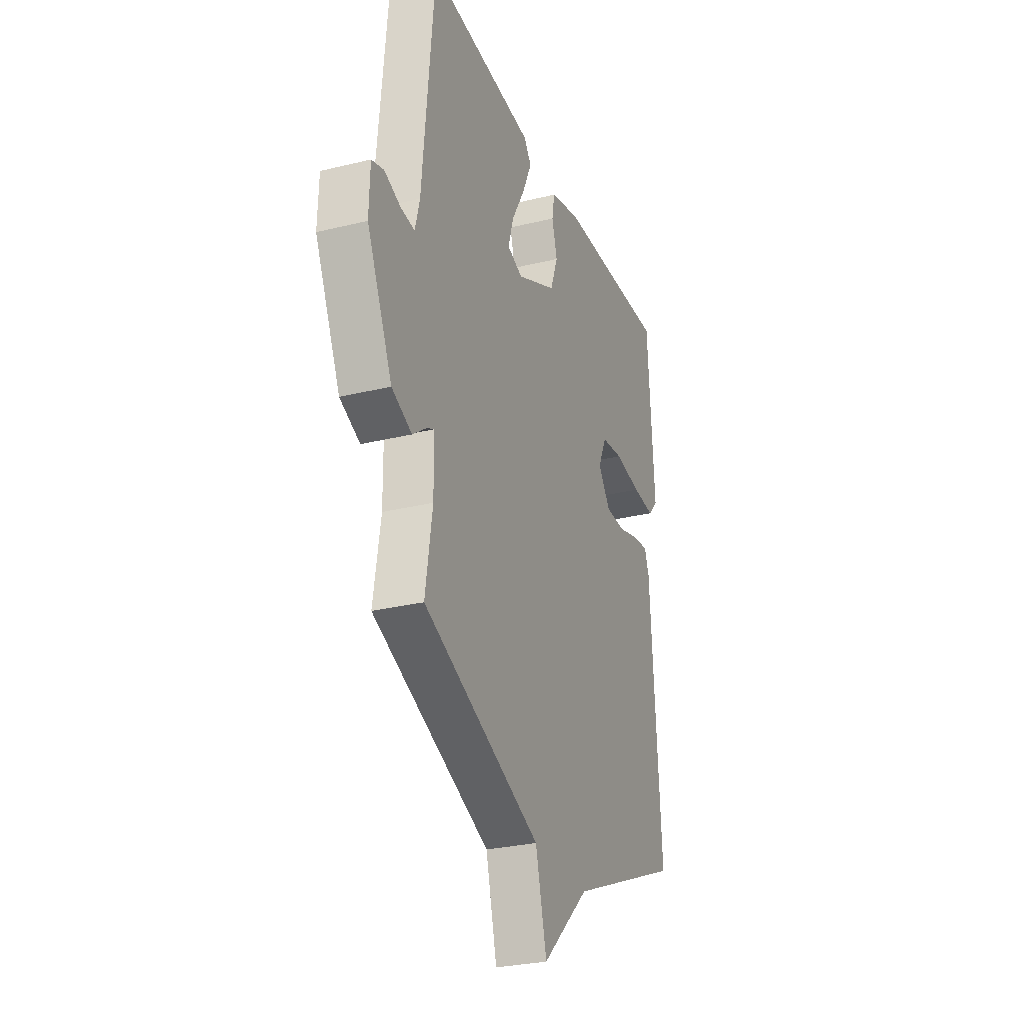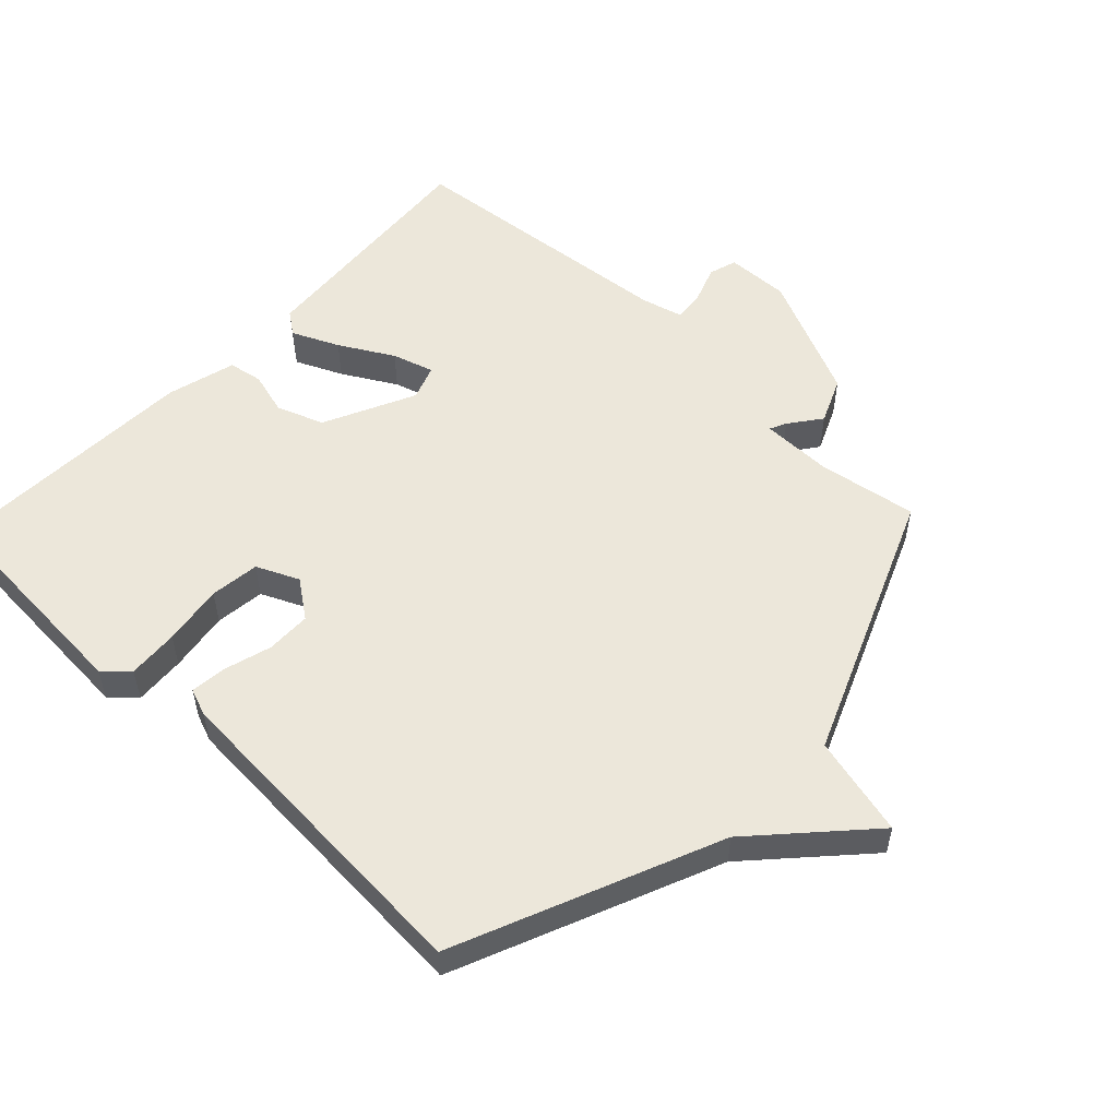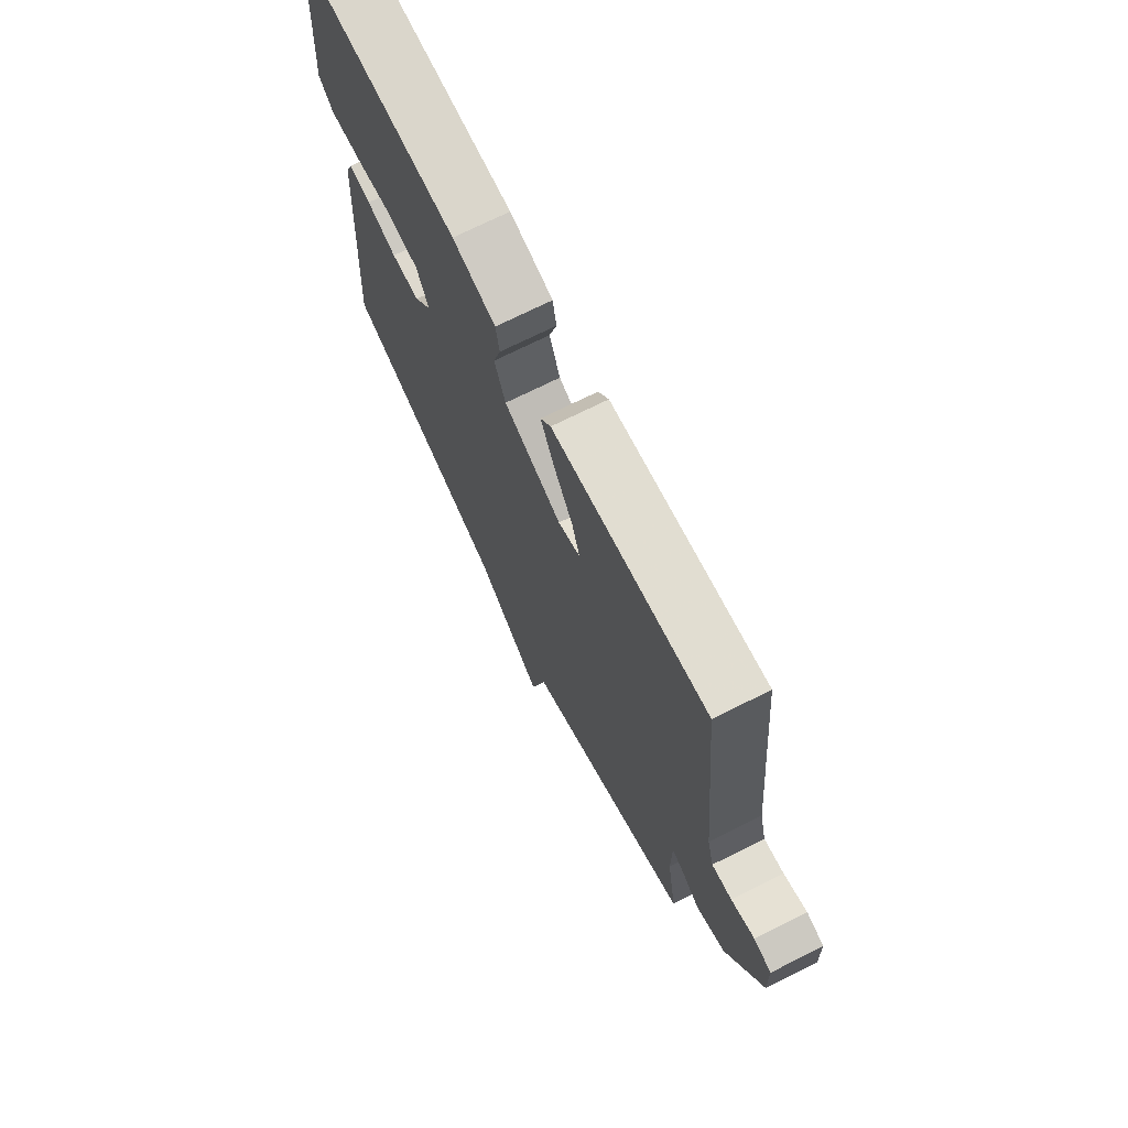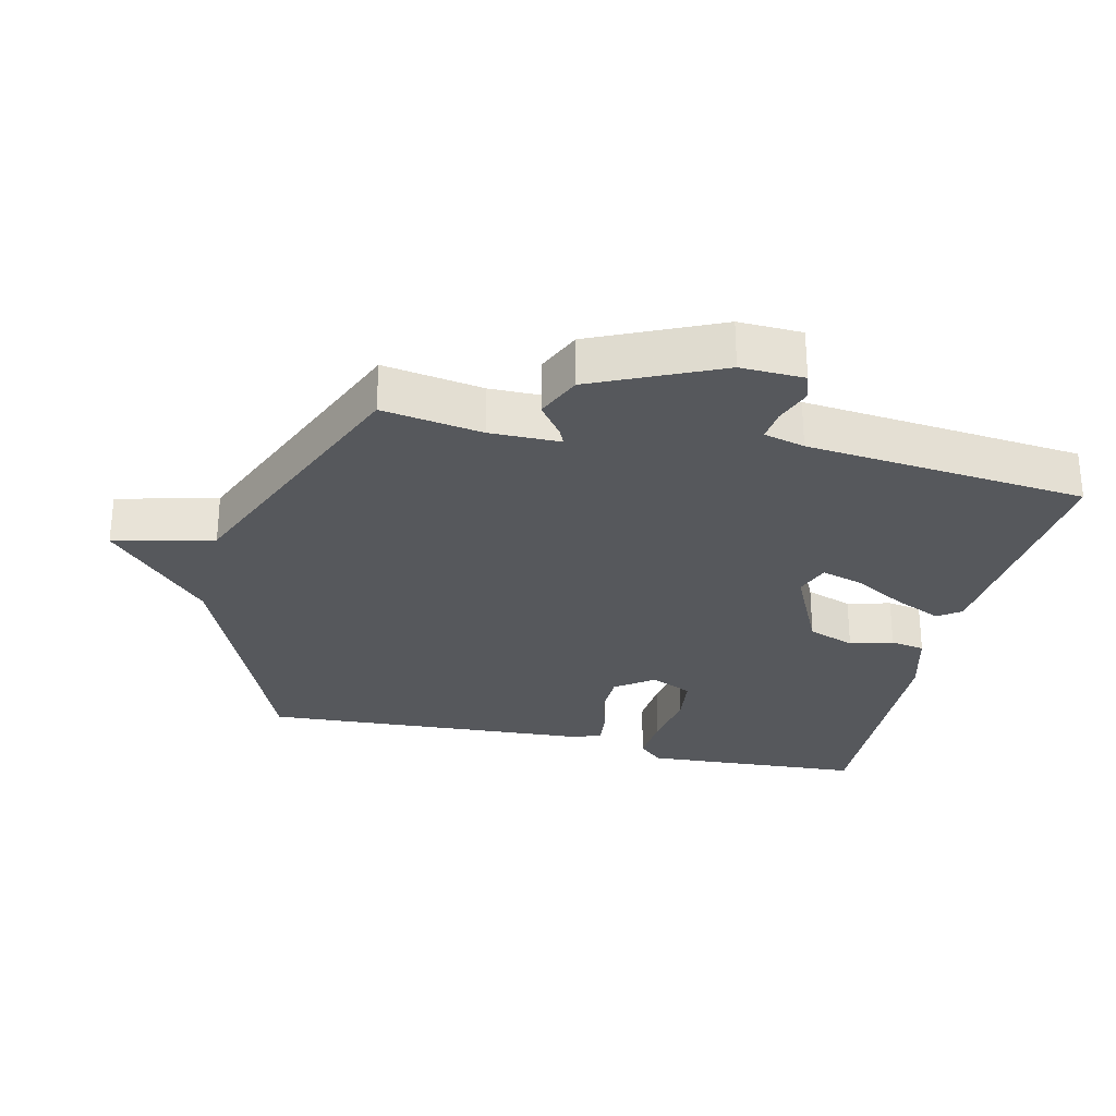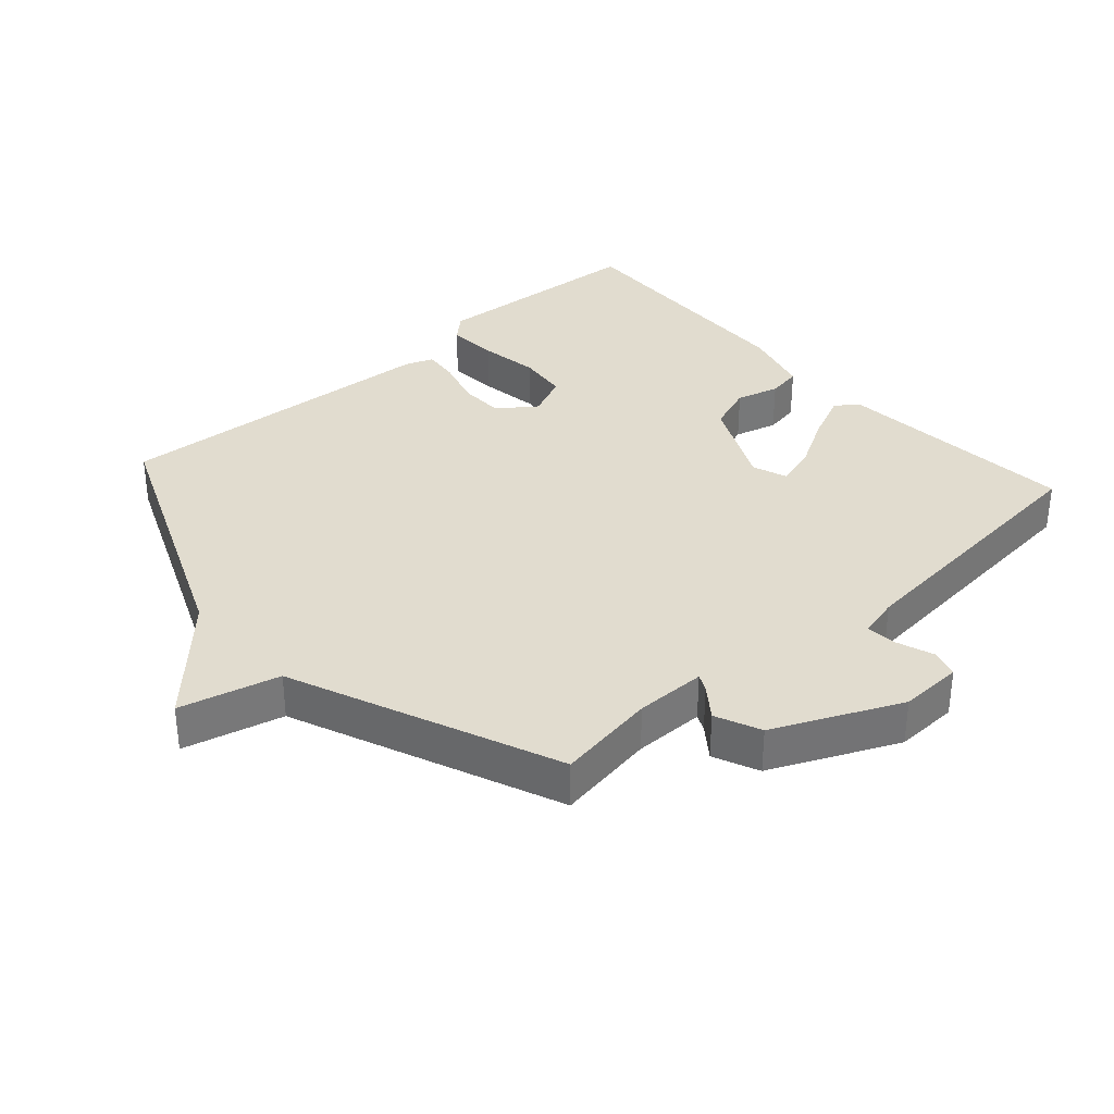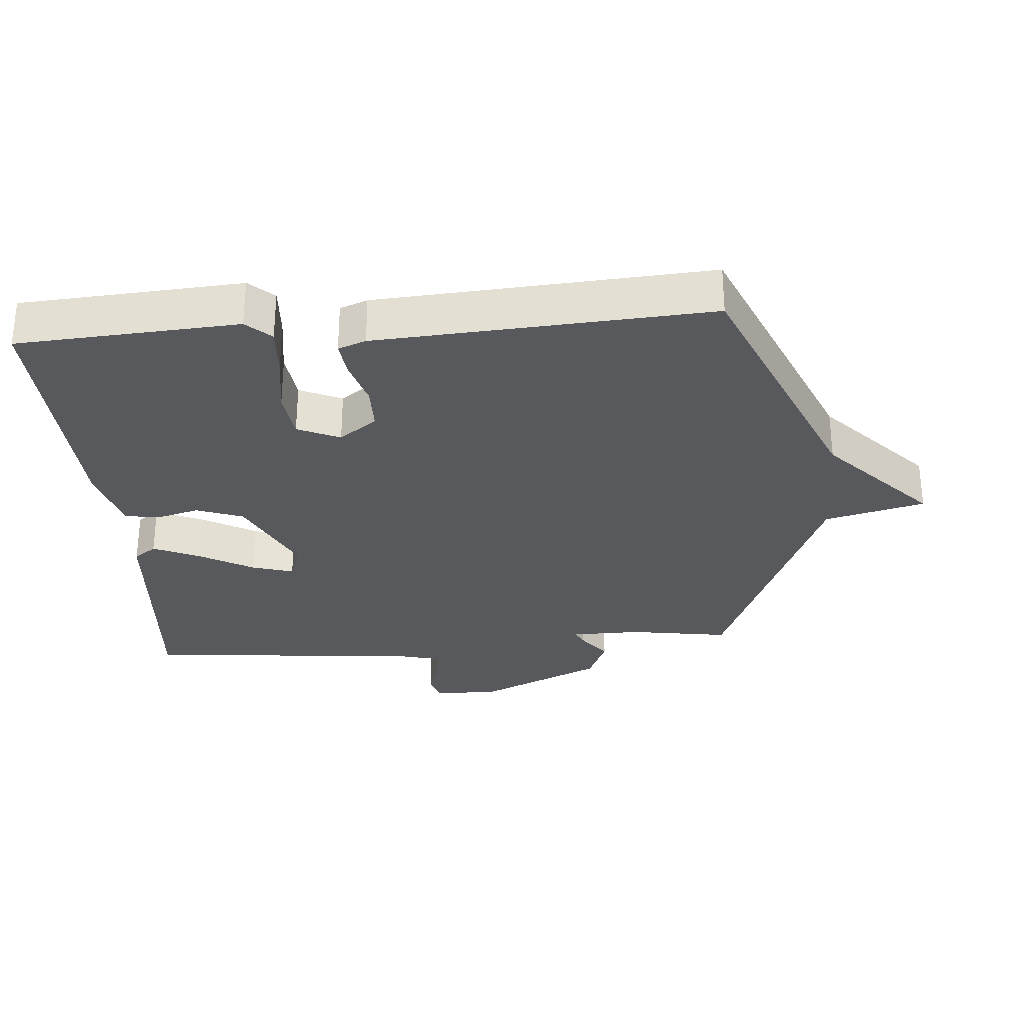
<metadata>
{"format":"obj","ext":"obj","renderer":"f3d","projection":"perspective","resolution":1024,"background":"white","views":[{"elev":-28.6,"azim":-69.9,"up":"+Z"},{"elev":54.1,"azim":133.4,"up":"+Y"},{"elev":72.0,"azim":-116.5,"up":"+Z"},{"elev":-28.3,"azim":-103.3,"up":"+Y"},{"elev":34.3,"azim":-131.8,"up":"+Y"},{"elev":-29.8,"azim":94.6,"up":"+Y"}]}
</metadata>
<code>
v 0.5 0.07 -0.5
v 0.105 0.07 -0.667
v -0.057 0.07 -0.818
v -0.095 0.07 -0.667
v -0.5 0.07 -0.5
v -0.476 0.07 -0.349
v -0.477 0.07 -0.242
v -0.502 0.07 -0.254
v -0.55 0.07 -0.29
v -0.619 0.07 -0.26
v -0.706 0.07 -0.07
v -0.703 0.07 0.026
v -0.661 0.07 0.039
v -0.605 0.07 0.019
v -0.557 0.07 0.014
v -0.541 0.07 0.076
v -0.5 0.07 0.5
v -0.13 0.07 0.47
v -0.105 0.07 0.436
v -0.137 0.07 0.365
v -0.183 0.07 0.284
v -0.202 0.07 0.221
v -0.149 0.07 0.202
v -0.011 0.07 0.268
v 0.015 0.07 0.339
v -0.003 0.07 0.404
v 0.006 0.07 0.456
v 0.11 0.07 0.484
v 0.5 0.07 0.5
v 0.522 0.07 0.166
v 0.488 0.07 0.129
v 0.411 0.07 0.134
v 0.319 0.07 0.148
v 0.244 0.07 0.139
v 0.215 0.07 0.075
v 0.257 0.07 0.018
v 0.325 0.07 0.017
v 0.397 0.07 0.038
v 0.451 0.07 0.044
v 0.467 0.07 0.002
v 0.5 0 -0.5
v 0.105 0 -0.667
v -0.057 0 -0.818
v -0.095 0 -0.667
v -0.5 0 -0.5
v -0.476 0 -0.349
v -0.477 0 -0.242
v -0.502 0 -0.254
v -0.55 0 -0.29
v -0.619 0 -0.26
v -0.706 0 -0.07
v -0.703 0 0.026
v -0.661 0 0.039
v -0.605 0 0.019
v -0.557 0 0.014
v -0.541 0 0.076
v -0.5 0 0.5
v -0.13 0 0.47
v -0.105 0 0.436
v -0.137 0 0.365
v -0.183 0 0.284
v -0.202 0 0.221
v -0.149 0 0.202
v -0.011 0 0.268
v 0.015 0 0.339
v -0.003 0 0.404
v 0.006 0 0.456
v 0.11 0 0.484
v 0.5 0 0.5
v 0.522 0 0.166
v 0.488 0 0.129
v 0.411 0 0.134
v 0.319 0 0.148
v 0.244 0 0.139
v 0.215 0 0.075
v 0.257 0 0.018
v 0.325 0 0.017
v 0.397 0 0.038
v 0.451 0 0.044
v 0.467 0 0.002
f 40 1 2
f 39 40 2
f 38 39 2
f 37 38 2
f 2 3 4
f 37 2 4
f 36 37 4
f 4 5 6
f 36 4 6
f 35 36 6
f 34 35 6 7
f 31 32 33
f 30 31 33
f 29 30 33
f 28 29 33
f 27 28 33
f 26 27 33
f 25 26 33
f 24 25 33 34
f 34 7 8
f 24 34 8
f 23 24 8
f 19 20 21
f 18 19 21
f 17 18 21
f 16 17 21
f 15 16 21 22
f 12 13 14
f 11 12 14
f 10 11 14
f 9 10 14
f 8 9 14
f 8 14 15
f 8 15 22 23
f 42 41 80
f 42 80 79
f 42 79 78
f 42 78 77
f 44 43 42
f 44 42 77
f 44 77 76
f 46 45 44
f 46 44 76
f 46 76 75
f 47 46 75 74
f 73 72 71
f 73 71 70
f 73 70 69
f 73 69 68
f 73 68 67
f 73 67 66
f 73 66 65
f 74 73 65 64
f 48 47 74
f 48 74 64
f 48 64 63
f 61 60 59
f 61 59 58
f 61 58 57
f 61 57 56
f 62 61 56 55
f 54 53 52
f 54 52 51
f 54 51 50
f 54 50 49
f 54 49 48
f 55 54 48
f 63 62 55 48
f 1 41 42 2
f 2 42 43 3
f 3 43 44 4
f 4 44 45 5
f 5 45 46 6
f 6 46 47 7
f 7 47 48 8
f 8 48 49 9
f 9 49 50 10
f 10 50 51 11
f 11 51 52 12
f 12 52 53 13
f 13 53 54 14
f 14 54 55 15
f 15 55 56 16
f 16 56 57 17
f 17 57 58 18
f 18 58 59 19
f 19 59 60 20
f 20 60 61 21
f 21 61 62 22
f 22 62 63 23
f 23 63 64 24
f 24 64 65 25
f 25 65 66 26
f 26 66 67 27
f 27 67 68 28
f 28 68 69 29
f 29 69 70 30
f 30 70 71 31
f 31 71 72 32
f 32 72 73 33
f 33 73 74 34
f 34 74 75 35
f 35 75 76 36
f 36 76 77 37
f 37 77 78 38
f 38 78 79 39
f 39 79 80 40
f 40 80 41 1

</code>
